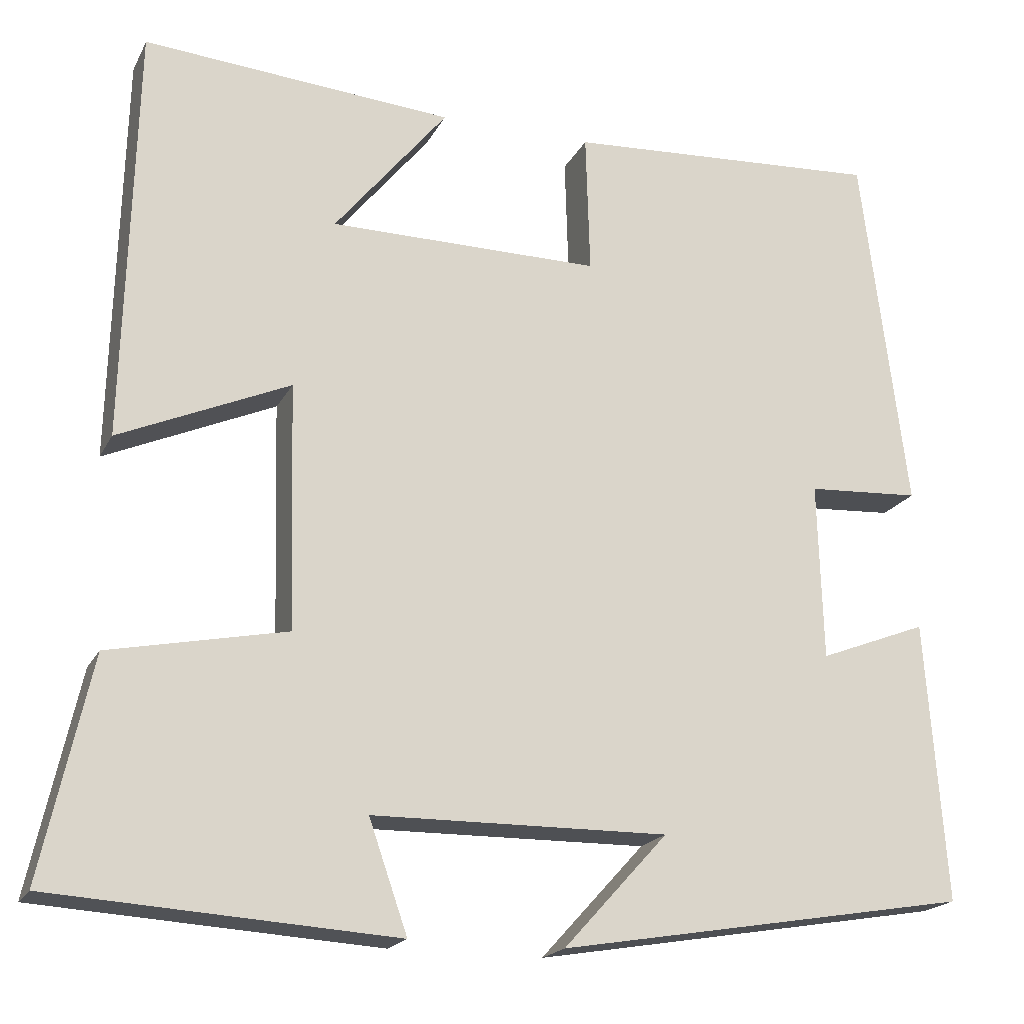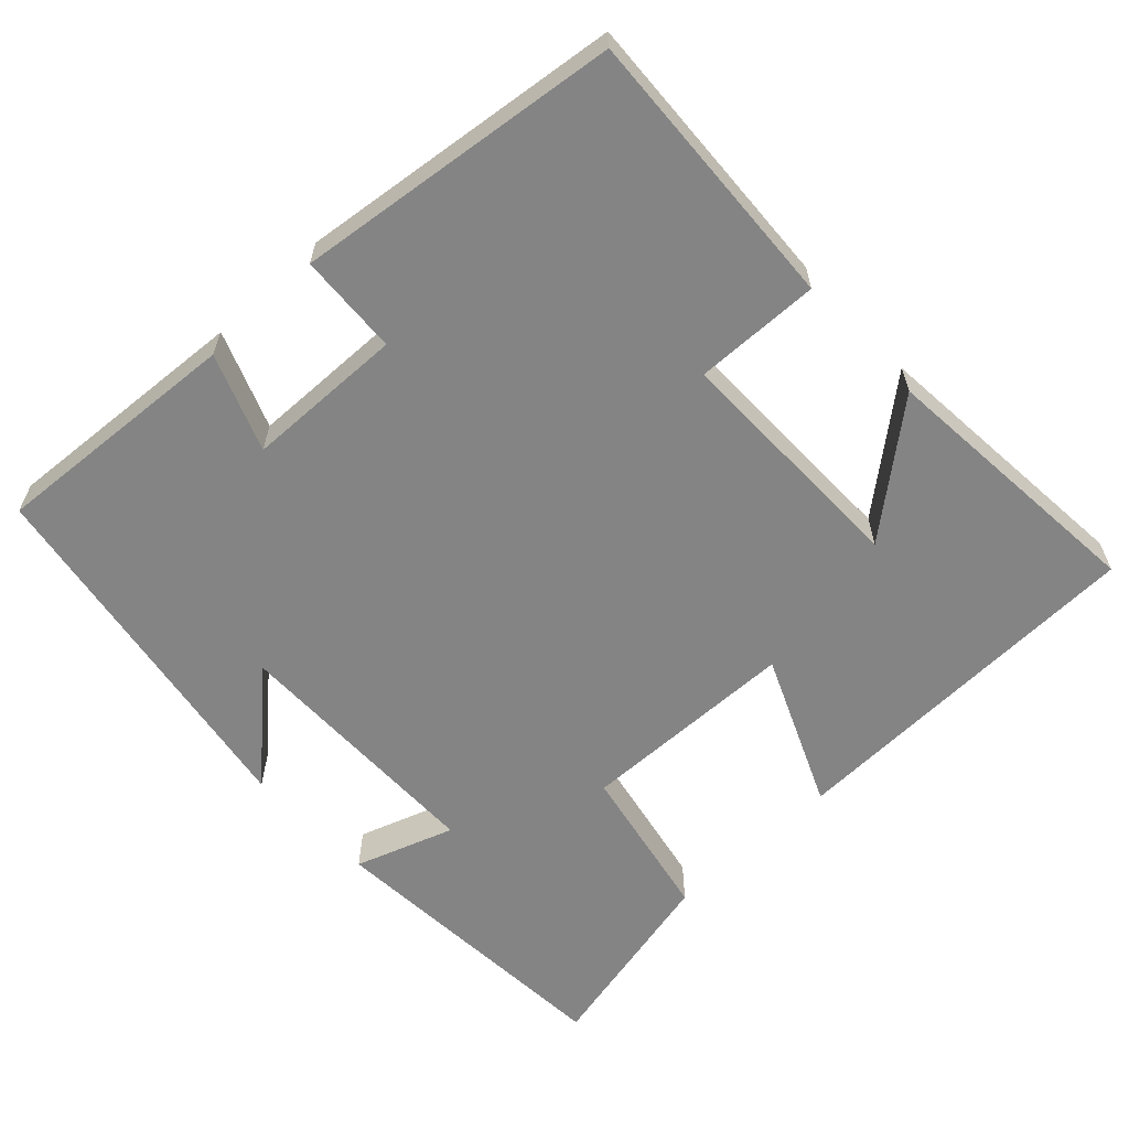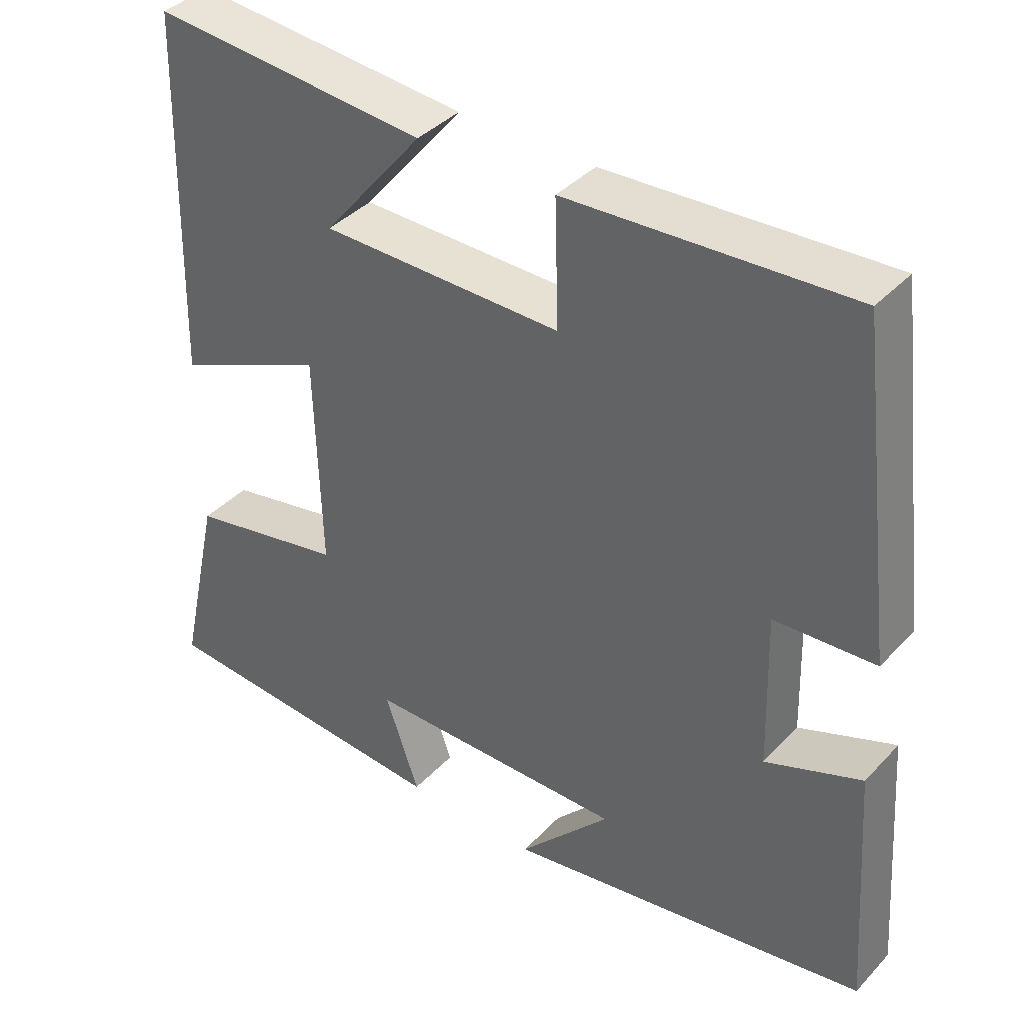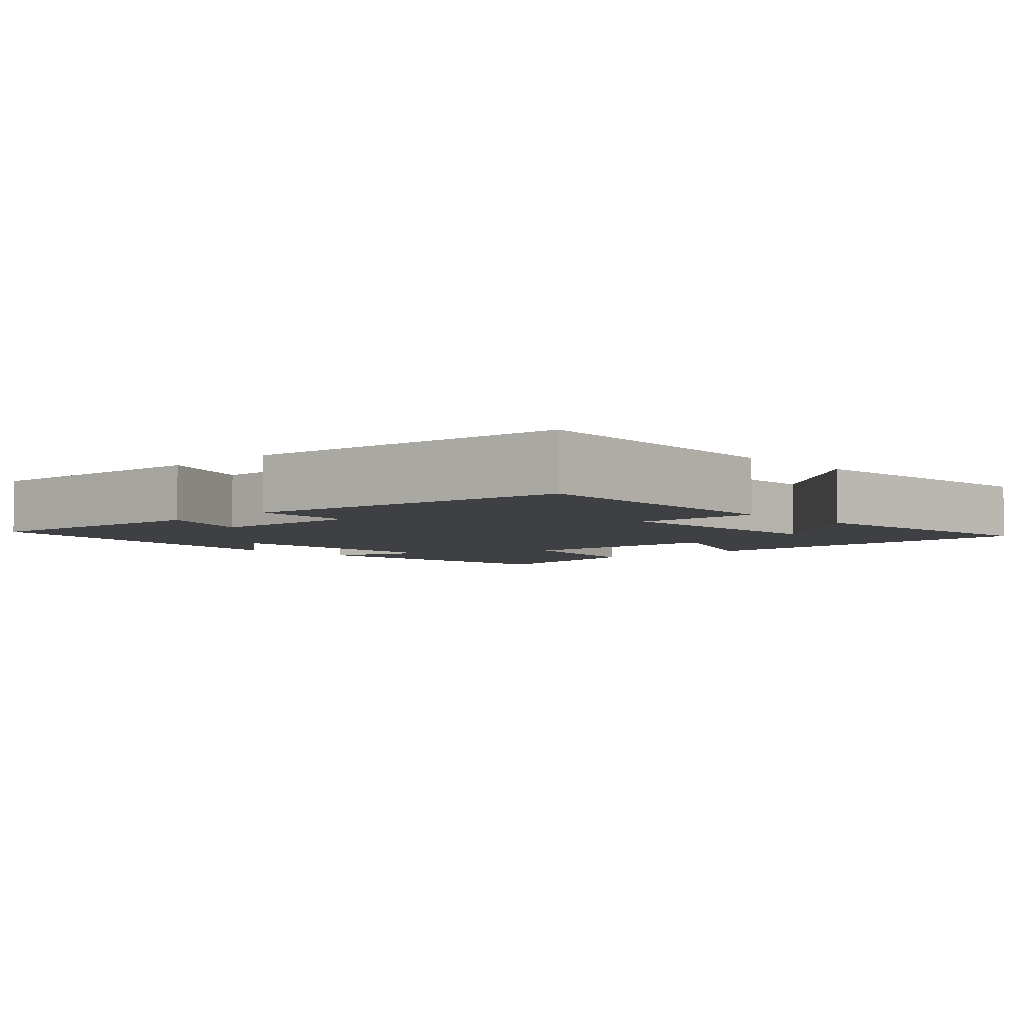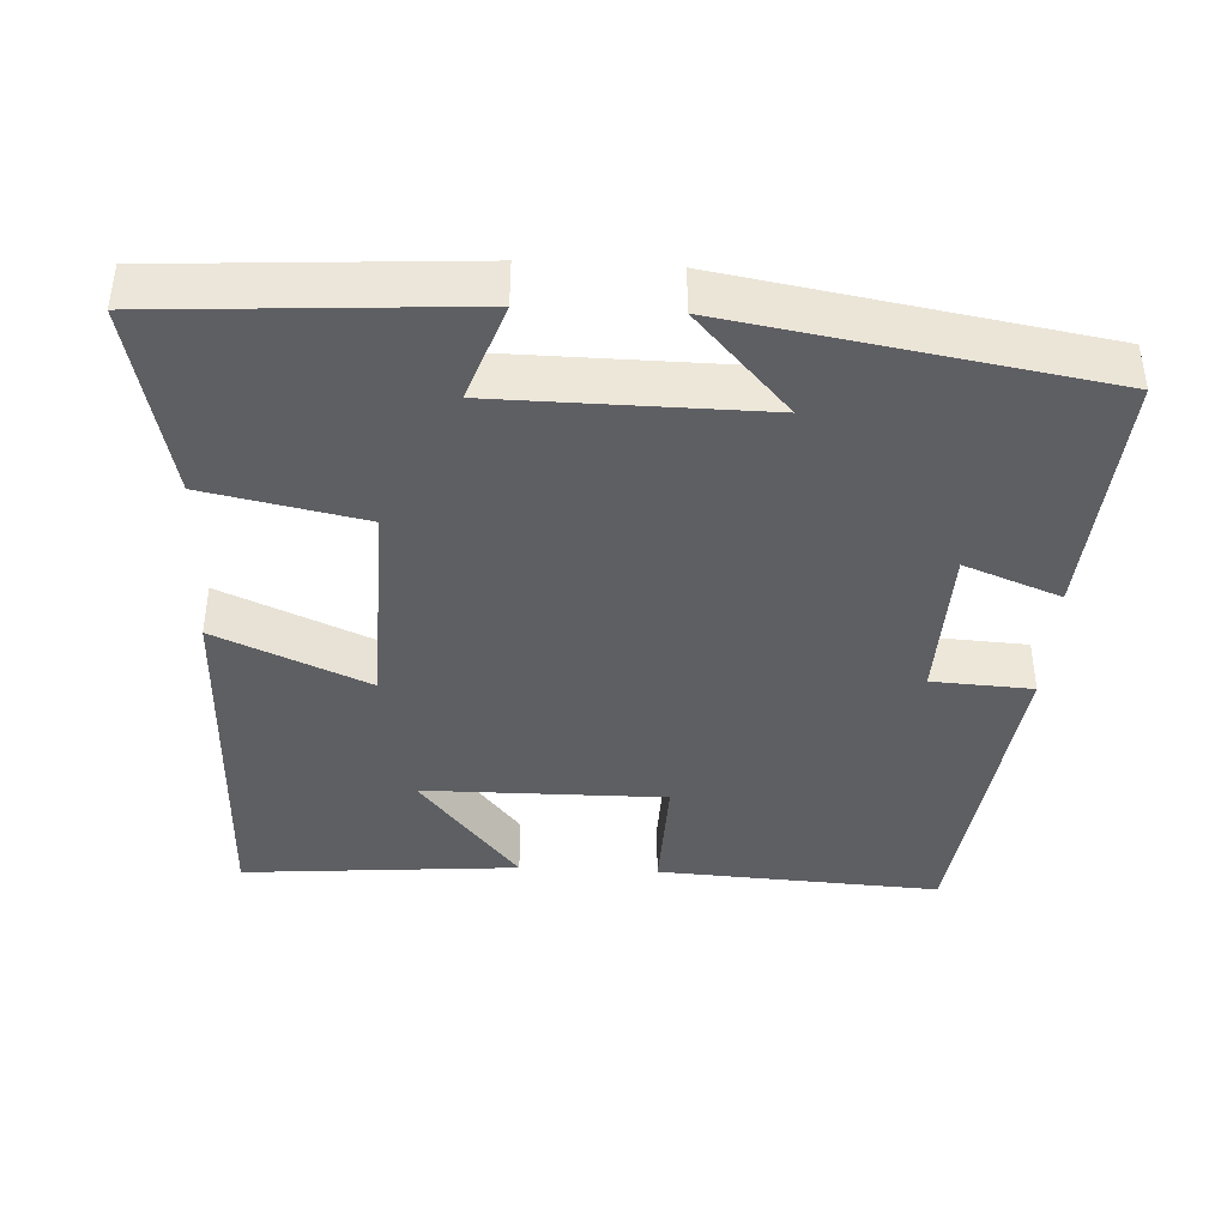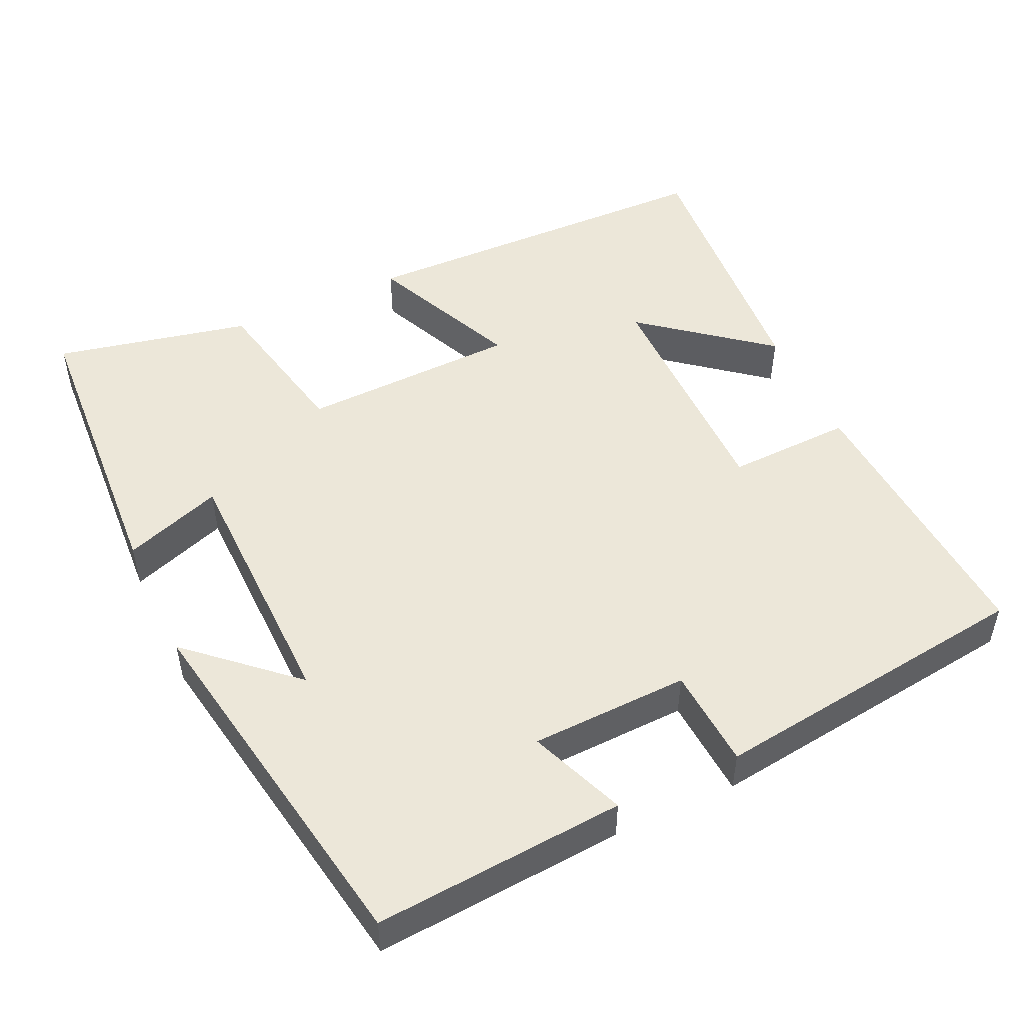
<metadata>
{"format":"obj","ext":"obj","renderer":"f3d","projection":"perspective","resolution":1024,"background":"white","views":[{"elev":-19.3,"azim":159.7,"up":"+Z"},{"elev":-61.3,"azim":-46.6,"up":"+Y"},{"elev":39.2,"azim":-142.0,"up":"+Z"},{"elev":-4.6,"azim":-46.6,"up":"+Y"},{"elev":-40.5,"azim":177.0,"up":"+Y"},{"elev":49.8,"azim":-115.2,"up":"+Y"}]}
</metadata>
<code>
v 0.558 0.07 -0.474
v 0.15 0.07 -0.5
v 0.196 0.07 -0.368
v -0.156 0.07 -0.364
v -0.032 0.07 -0.5
v -0.524 0.07 -0.417
v -0.5 0.07 -0.082
v -0.371 0.07 -0.132
v -0.365 0.07 0.08
v -0.5 0.07 0.088
v -0.446 0.07 0.522
v -0.067 0.07 0.5
v -0.072 0.07 0.332
v 0.252 0.07 0.334
v 0.117 0.07 0.5
v 0.487 0.07 0.53
v 0.5 0.07 0.034
v 0.297 0.07 0.123
v 0.289 0.07 -0.169
v 0.5 0.07 -0.212
v 0.558 0 -0.474
v 0.15 0 -0.5
v 0.196 0 -0.368
v -0.156 0 -0.364
v -0.032 0 -0.5
v -0.524 0 -0.417
v -0.5 0 -0.082
v -0.371 0 -0.132
v -0.365 0 0.08
v -0.5 0 0.088
v -0.446 0 0.522
v -0.067 0 0.5
v -0.072 0 0.332
v 0.252 0 0.334
v 0.117 0 0.5
v 0.487 0 0.53
v 0.5 0 0.034
v 0.297 0 0.123
v 0.289 0 -0.169
v 0.5 0 -0.212
f 1 2 3
f 20 1 3
f 19 20 3
f 18 19 3 4
f 16 17 18
f 16 18 4
f 14 15 16
f 14 16 4
f 13 14 4
f 11 12 13
f 10 11 13
f 9 10 13
f 8 9 13 4
f 6 7 8
f 5 6 8
f 4 5 8
f 23 22 21
f 23 21 40
f 23 40 39
f 24 23 39 38
f 38 37 36
f 24 38 36
f 36 35 34
f 24 36 34
f 24 34 33
f 33 32 31
f 33 31 30
f 33 30 29
f 24 33 29 28
f 28 27 26
f 28 26 25
f 28 25 24
f 1 21 22 2
f 2 22 23 3
f 3 23 24 4
f 4 24 25 5
f 5 25 26 6
f 6 26 27 7
f 7 27 28 8
f 8 28 29 9
f 9 29 30 10
f 10 30 31 11
f 11 31 32 12
f 12 32 33 13
f 13 33 34 14
f 14 34 35 15
f 15 35 36 16
f 16 36 37 17
f 17 37 38 18
f 18 38 39 19
f 19 39 40 20
f 20 40 21 1

</code>
